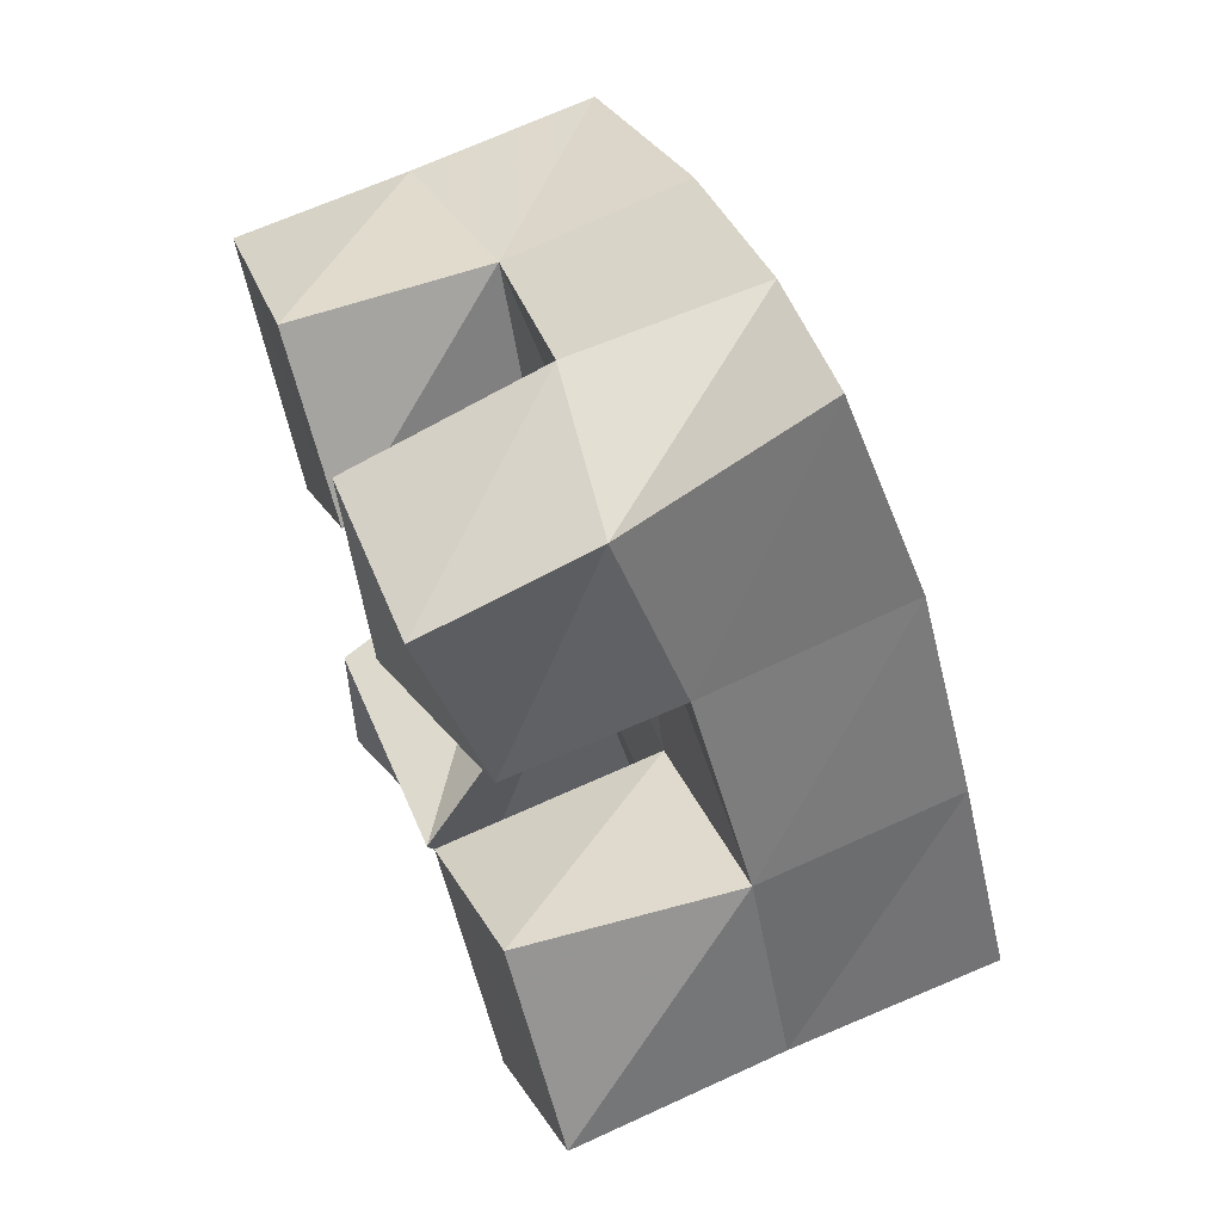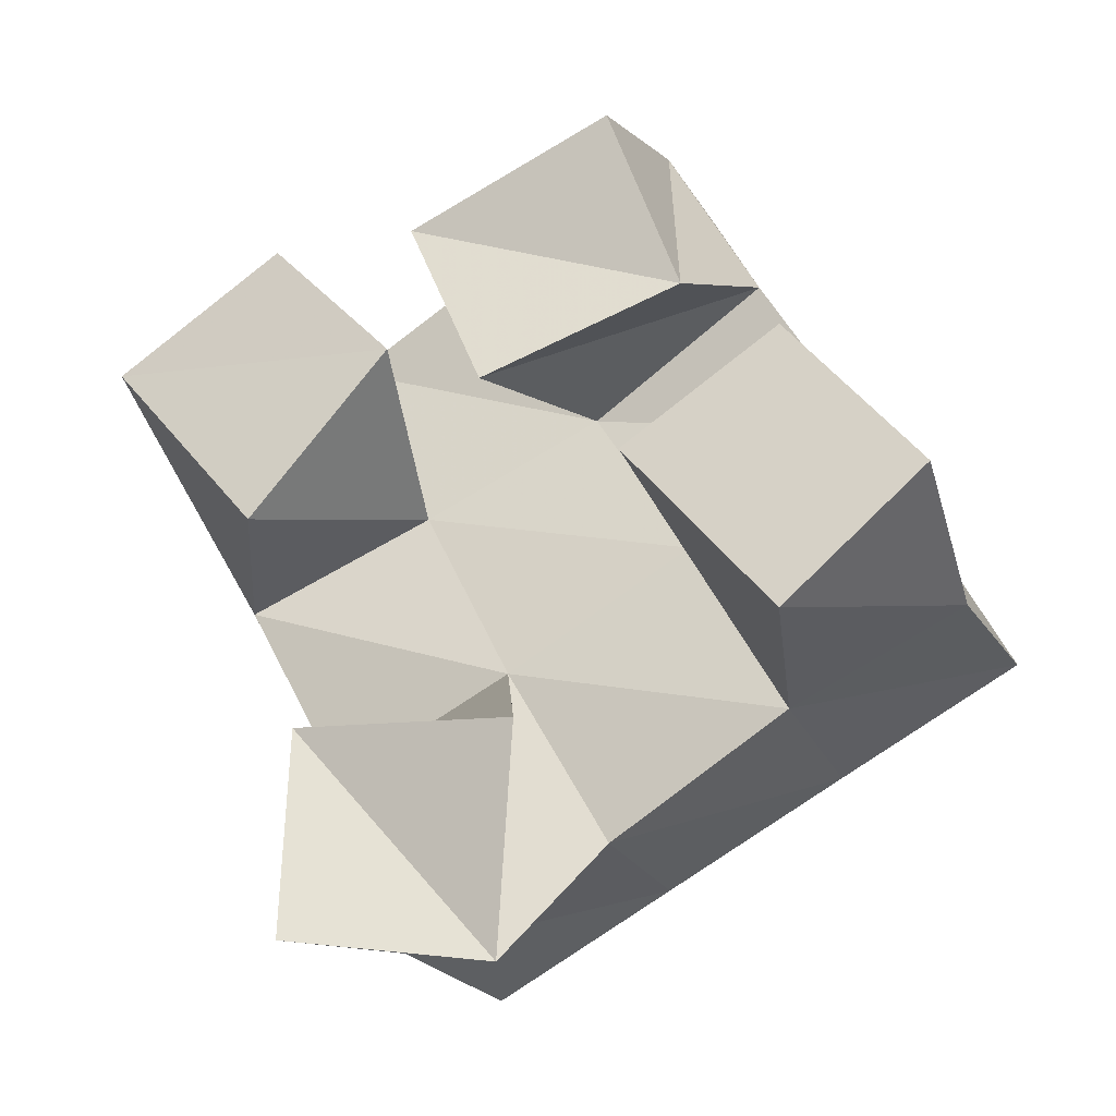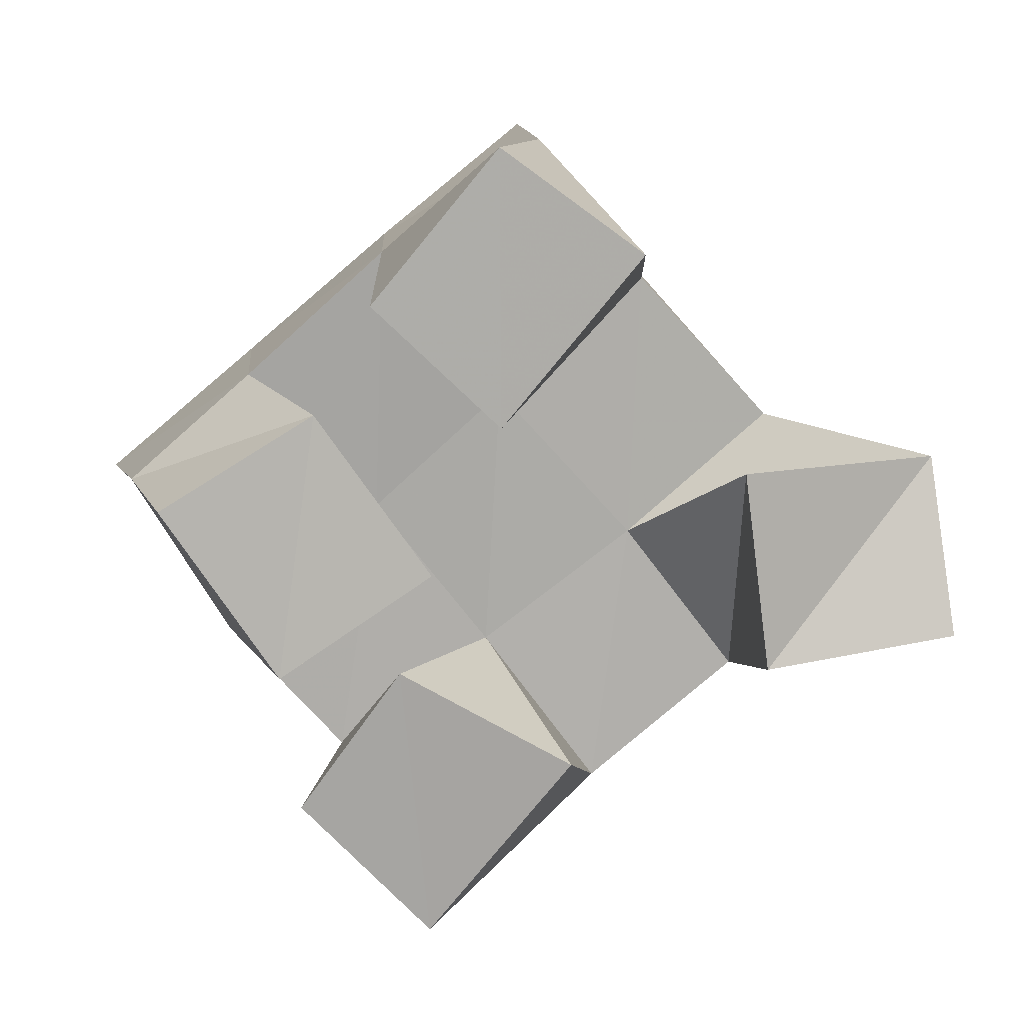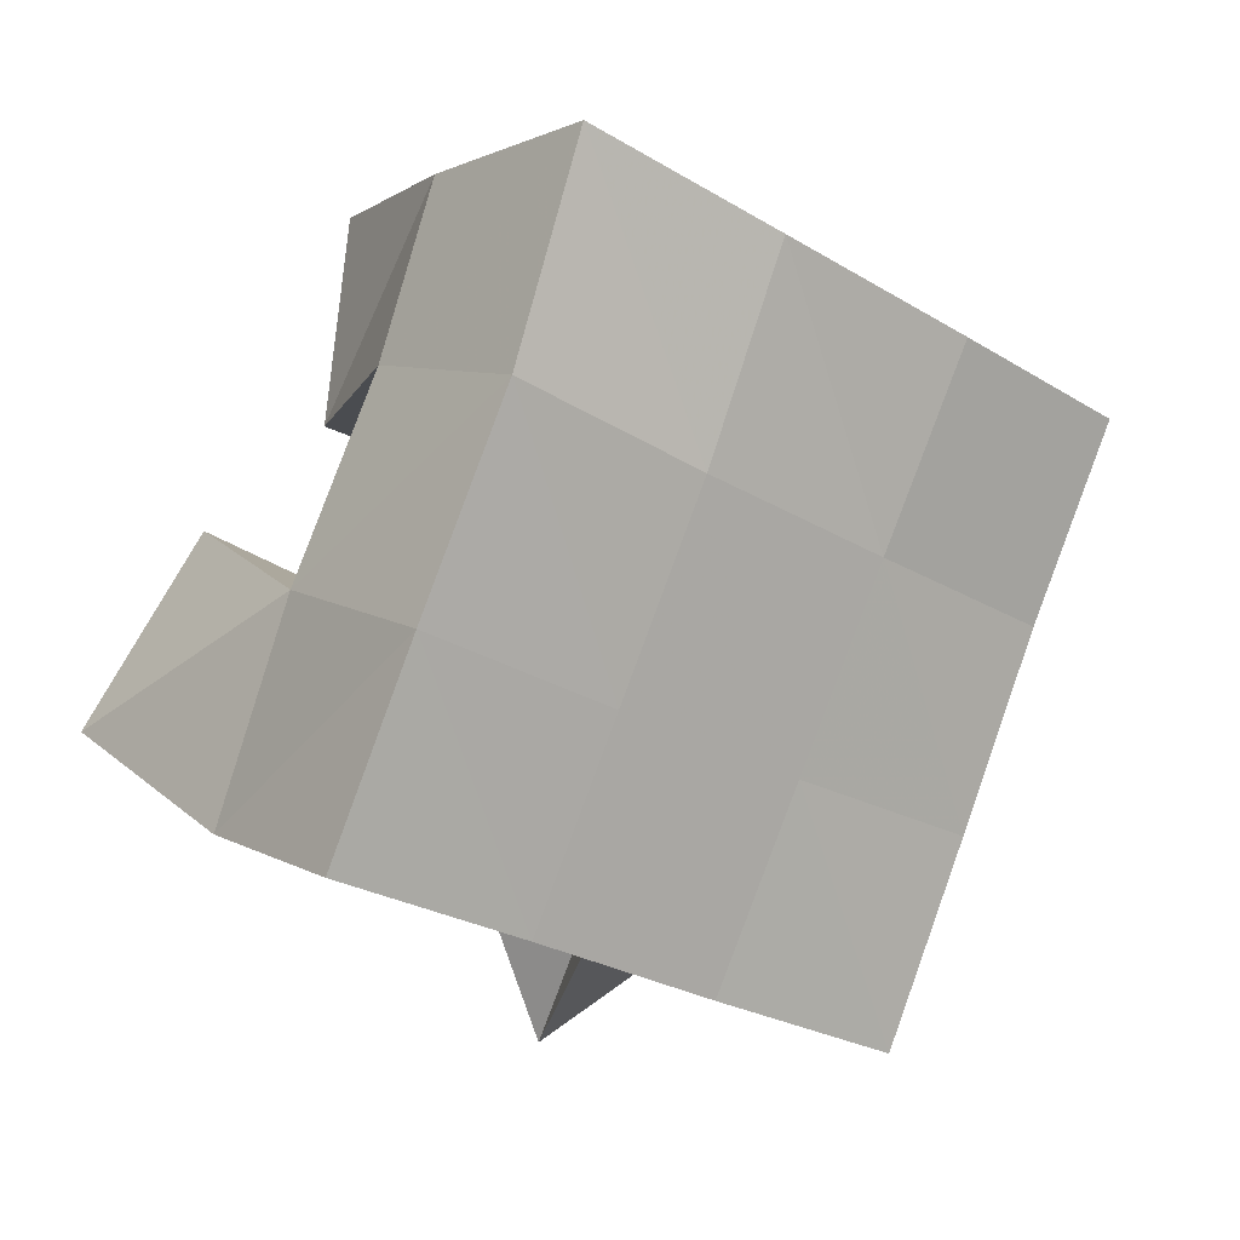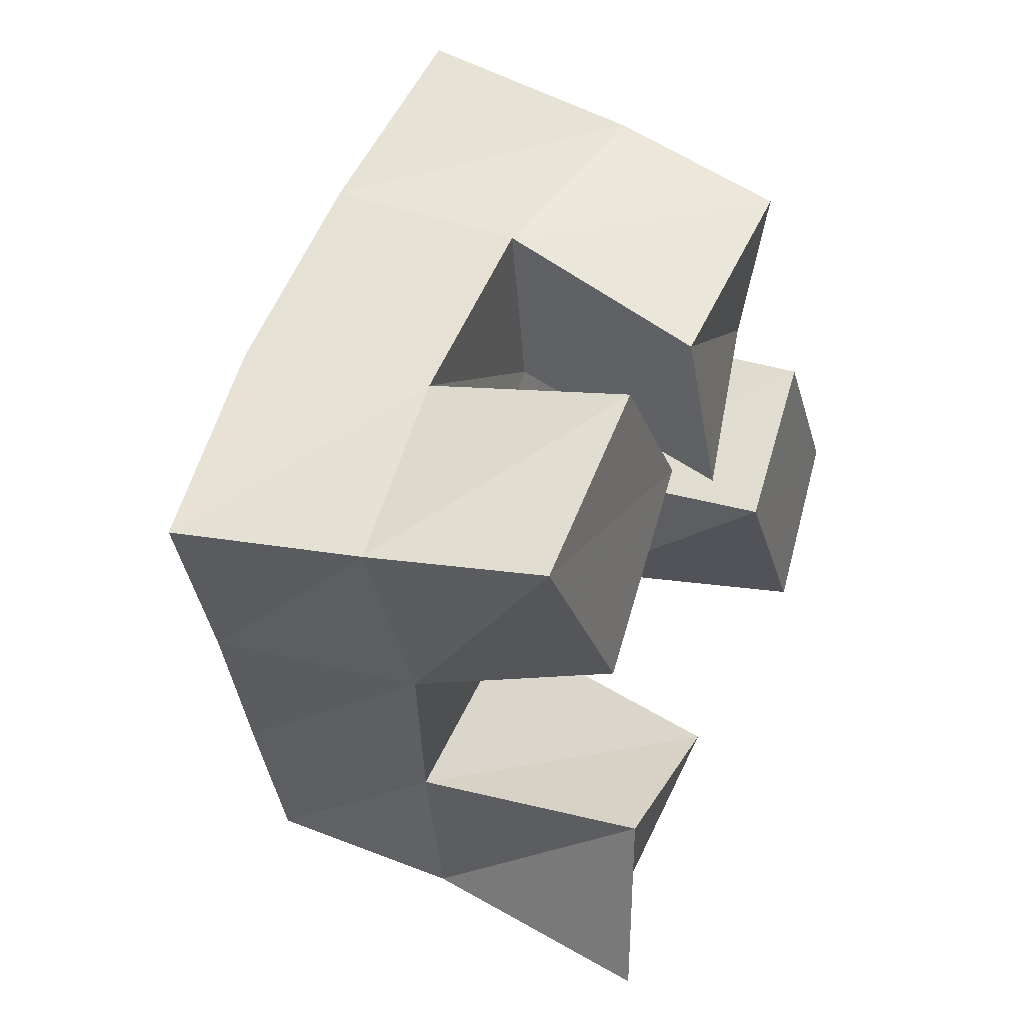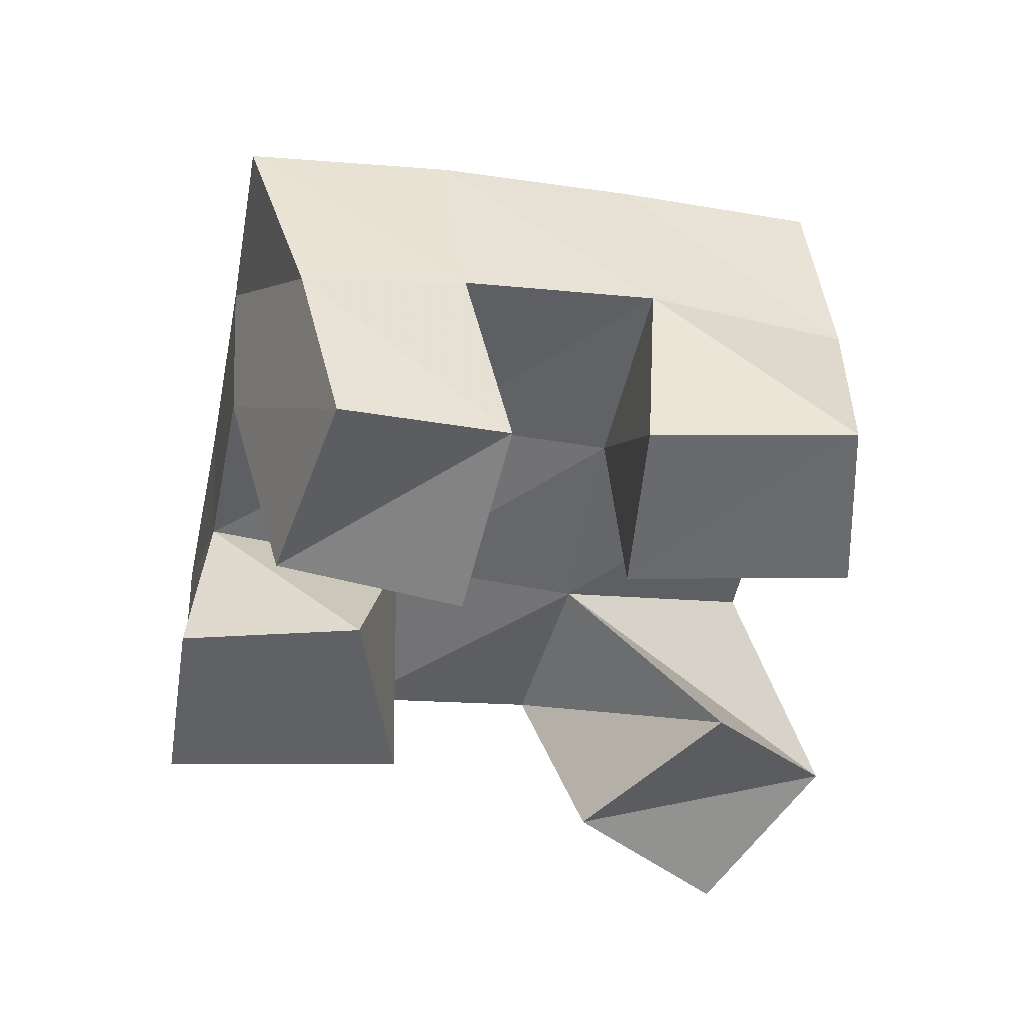
<metadata>
{"format":"obj","ext":"obj","renderer":"f3d","projection":"perspective","resolution":1024,"background":"white","views":[{"elev":61.4,"azim":70.0,"up":"+Z"},{"elev":-26.8,"azim":23.9,"up":"+Z"},{"elev":-72.6,"azim":102.9,"up":"+Y"},{"elev":15.3,"azim":148.9,"up":"+Z"},{"elev":29.1,"azim":-64.1,"up":"+Z"},{"elev":-48.1,"azim":50.5,"up":"+Y"}]}
</metadata>
<code>
v 1.598 0.1 0.4463
v 1.6 0.1556 0.4598
v 1.641 0.1188 0.4415
v 1.65 0.1575 0.4798
v 1.599 0.1 0.4948
v 1.583 0.1513 0.5036
v 1.651 0.1036 0.4899
v 1.628 0.1502 0.5233
v 1.644 0.1 0.5736
v 1.649 0.1553 0.59
v 1.689 0.1117 0.5942
v 1.694 0.1504 0.6143
v 1.625 0.1 0.6187
v 1.626 0.1475 0.6375
v 1.676 0.1 0.6373
v 1.676 0.1403 0.6509
v 1.584 0.1007 0.5502
v 1.562 0.1423 0.5482
v 1.619 0.1013 0.5881
v 1.606 0.1492 0.5686
v 1.546 0.1 0.5975
v 1.54 0.1427 0.5947
v 1.588 0.1 0.6223
v 1.585 0.1489 0.6157
v 1.712 0.1022 0.5032
v 1.696 0.1561 0.5048
v 1.745 0.1059 0.5324
v 1.738 0.1585 0.5236
v 1.678 0.1 0.5475
v 1.673 0.1539 0.5492
v 1.715 0.1039 0.5725
v 1.718 0.156 0.5715
v 1.601 0.2049 0.4622
v 1.647 0.2048 0.4843
v 1.579 0.1997 0.5066
v 1.624 0.2015 0.528
v 1.556 0.1931 0.5494
v 1.601 0.1982 0.5721
v 1.533 0.1888 0.593
v 1.579 0.1951 0.6163
v 1.691 0.2068 0.5073
v 1.669 0.2037 0.5509
v 1.647 0.2005 0.5958
v 1.625 0.1944 0.6413
v 1.736 0.2082 0.5298
v 1.715 0.2048 0.5744
v 1.691 0.2005 0.6199
v 1.669 0.1891 0.6656
f 1 2 4
f 3 1 4
f 2 6 8
f 4 2 8
f 6 5 7
f 8 6 7
f 5 1 3
f 7 5 3
f 8 7 3
f 4 8 3
f 2 1 5
f 6 2 5
f 9 10 12
f 11 9 12
f 10 14 16
f 12 10 16
f 14 13 15
f 16 14 15
f 13 9 11
f 15 13 11
f 16 15 11
f 12 16 11
f 10 9 13
f 14 10 13
f 17 18 20
f 19 17 20
f 18 22 24
f 20 18 24
f 22 21 23
f 24 22 23
f 21 17 19
f 23 21 19
f 24 23 19
f 20 24 19
f 18 17 21
f 22 18 21
f 25 26 28
f 27 25 28
f 26 30 32
f 28 26 32
f 30 29 31
f 32 30 31
f 29 25 27
f 31 29 27
f 32 31 27
f 28 32 27
f 26 25 29
f 30 26 29
f 2 33 34
f 4 2 34
f 33 35 36
f 34 33 36
f 35 6 8
f 36 35 8
f 6 2 4
f 8 6 4
f 36 8 4
f 34 36 4
f 33 2 6
f 35 33 6
f 6 35 36
f 8 6 36
f 35 37 38
f 36 35 38
f 37 18 20
f 38 37 20
f 18 6 8
f 20 18 8
f 38 20 8
f 36 38 8
f 35 6 18
f 37 35 18
f 18 37 38
f 20 18 38
f 37 39 40
f 38 37 40
f 39 22 24
f 40 39 24
f 22 18 20
f 24 22 20
f 40 24 20
f 38 40 20
f 37 18 22
f 39 37 22
f 4 34 41
f 26 4 41
f 34 36 42
f 41 34 42
f 36 8 30
f 42 36 30
f 8 4 26
f 30 8 26
f 42 30 26
f 41 42 26
f 34 4 8
f 36 34 8
f 8 36 42
f 30 8 42
f 36 38 43
f 42 36 43
f 38 20 10
f 43 38 10
f 20 8 30
f 10 20 30
f 43 10 30
f 42 43 30
f 36 8 20
f 38 36 20
f 20 38 43
f 10 20 43
f 38 40 44
f 43 38 44
f 40 24 14
f 44 40 14
f 24 20 10
f 14 24 10
f 44 14 10
f 43 44 10
f 38 20 24
f 40 38 24
f 26 41 45
f 28 26 45
f 41 42 46
f 45 41 46
f 42 30 32
f 46 42 32
f 30 26 28
f 32 30 28
f 46 32 28
f 45 46 28
f 41 26 30
f 42 41 30
f 30 42 46
f 32 30 46
f 42 43 47
f 46 42 47
f 43 10 12
f 47 43 12
f 10 30 32
f 12 10 32
f 47 12 32
f 46 47 32
f 42 30 10
f 43 42 10
f 10 43 47
f 12 10 47
f 43 44 48
f 47 43 48
f 44 14 16
f 48 44 16
f 14 10 12
f 16 14 12
f 48 16 12
f 47 48 12
f 43 10 14
f 44 43 14

</code>
